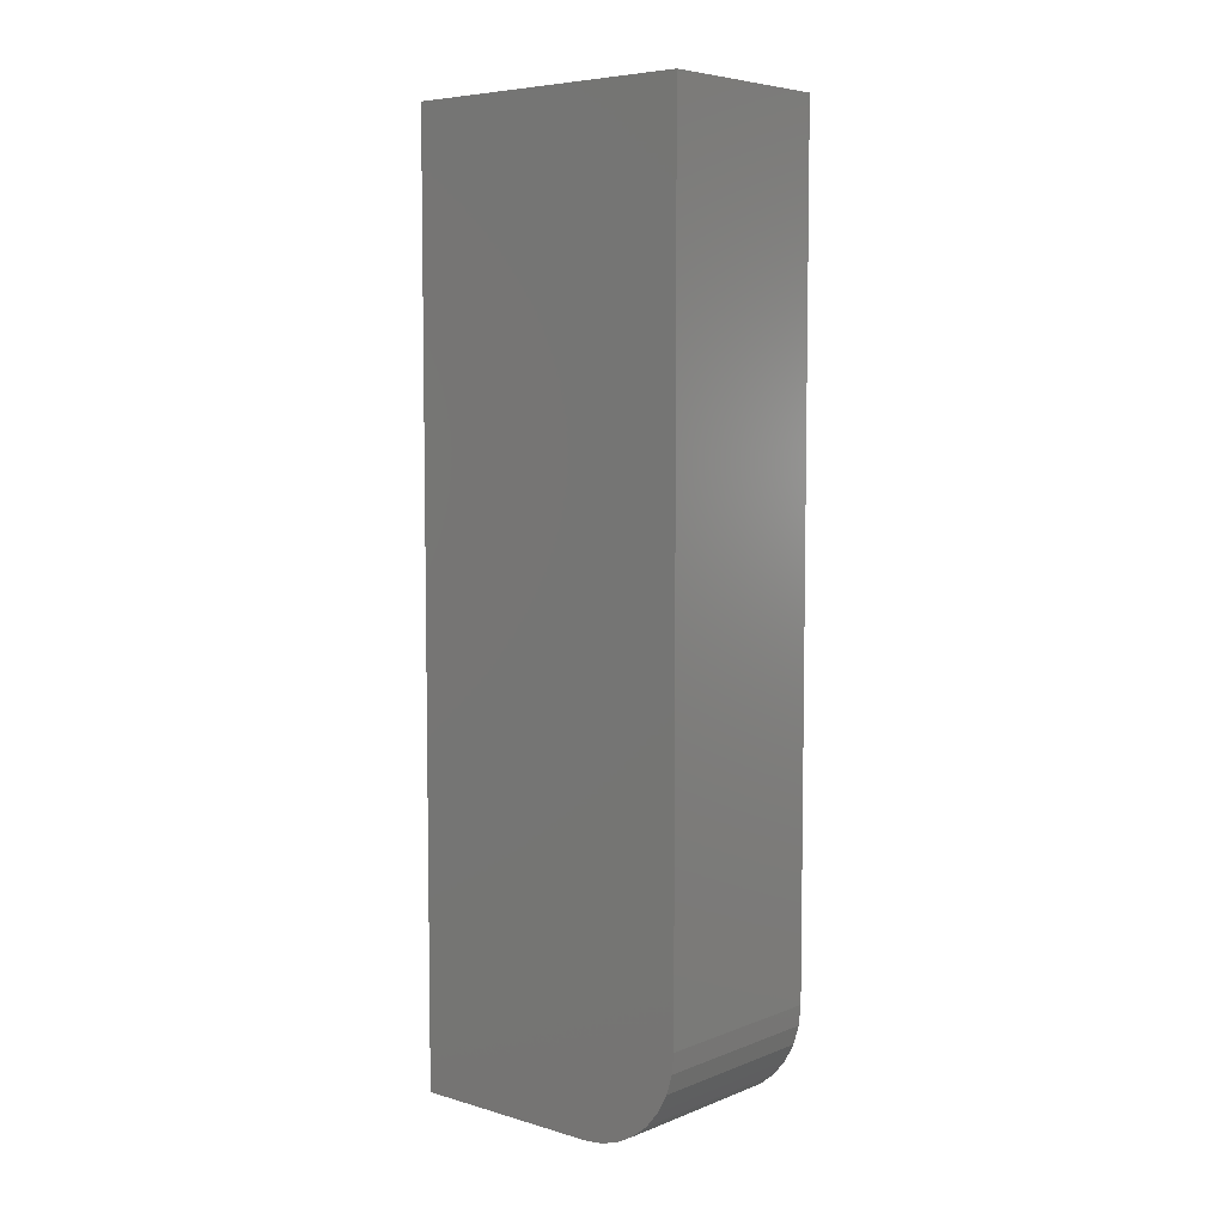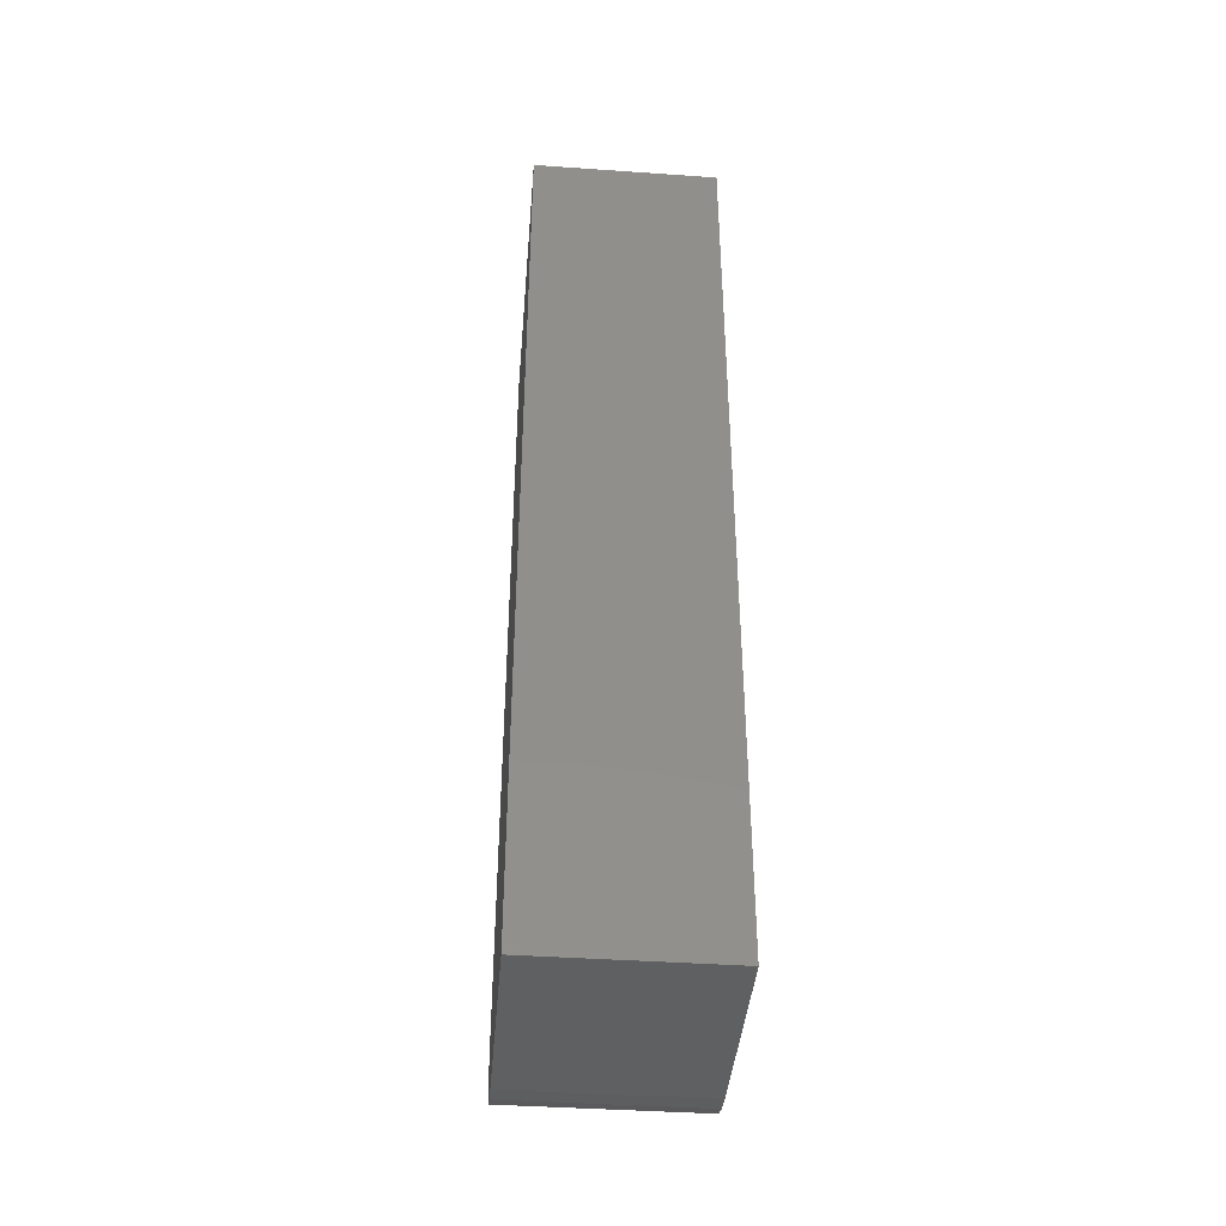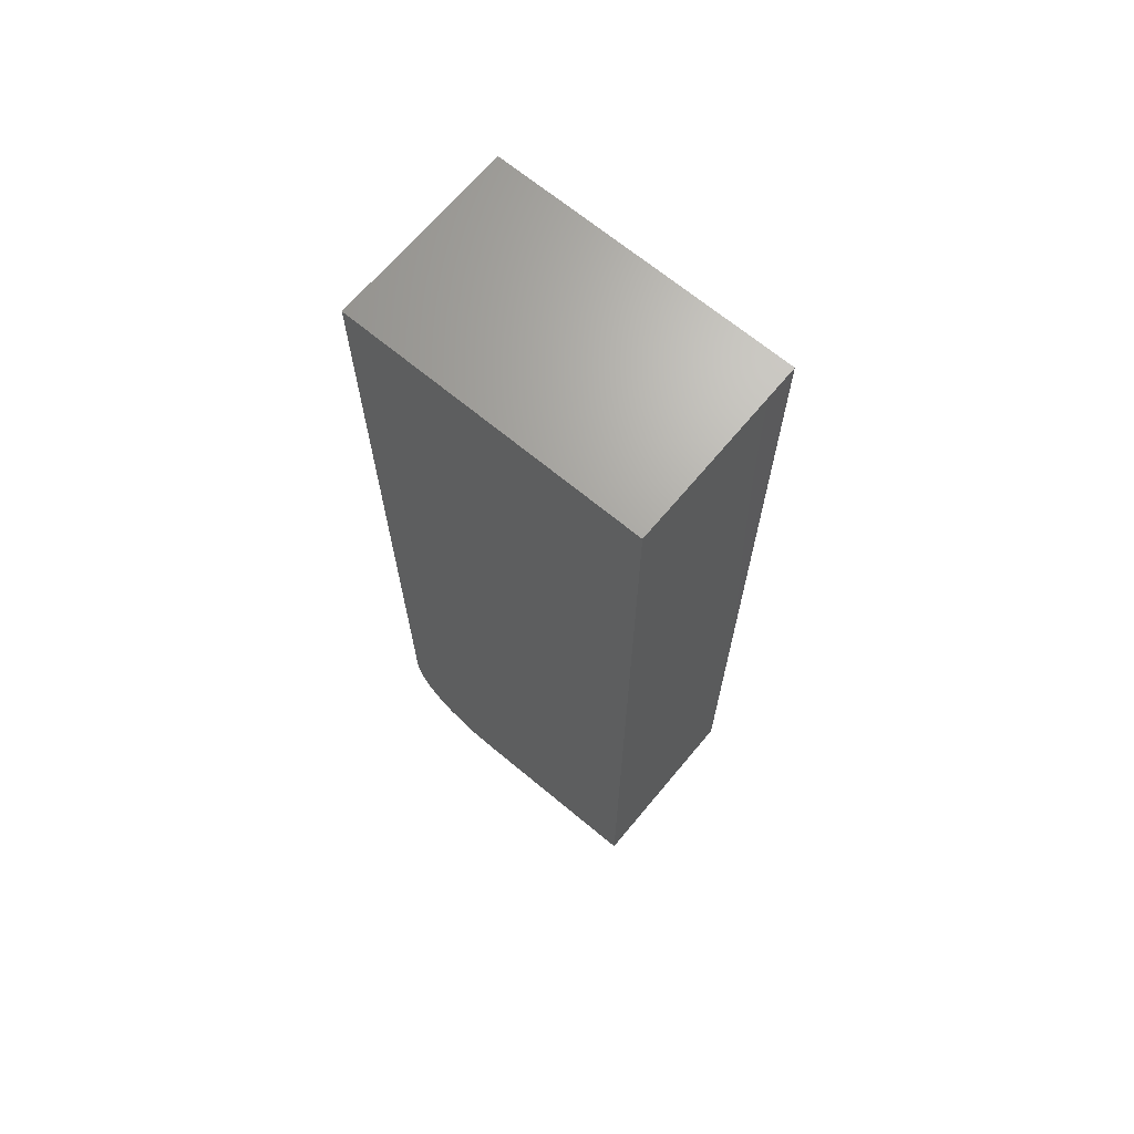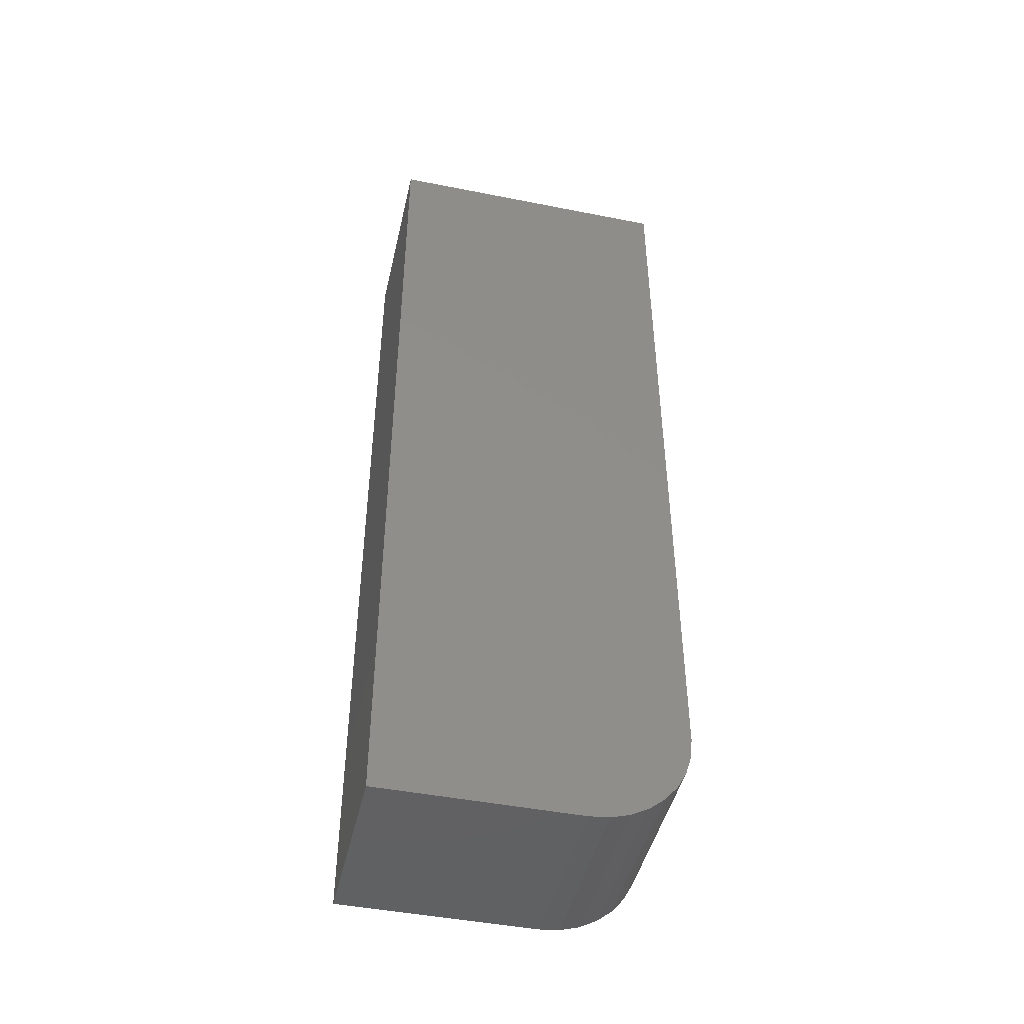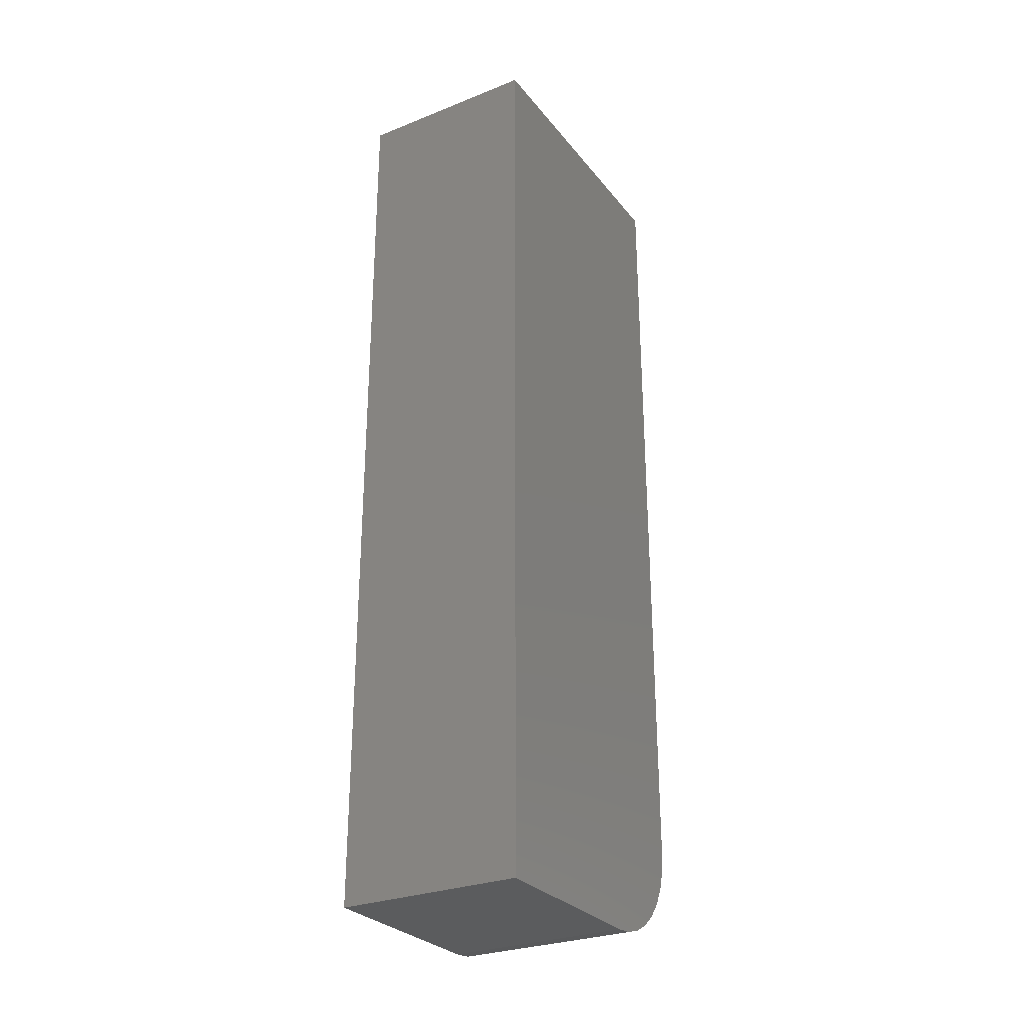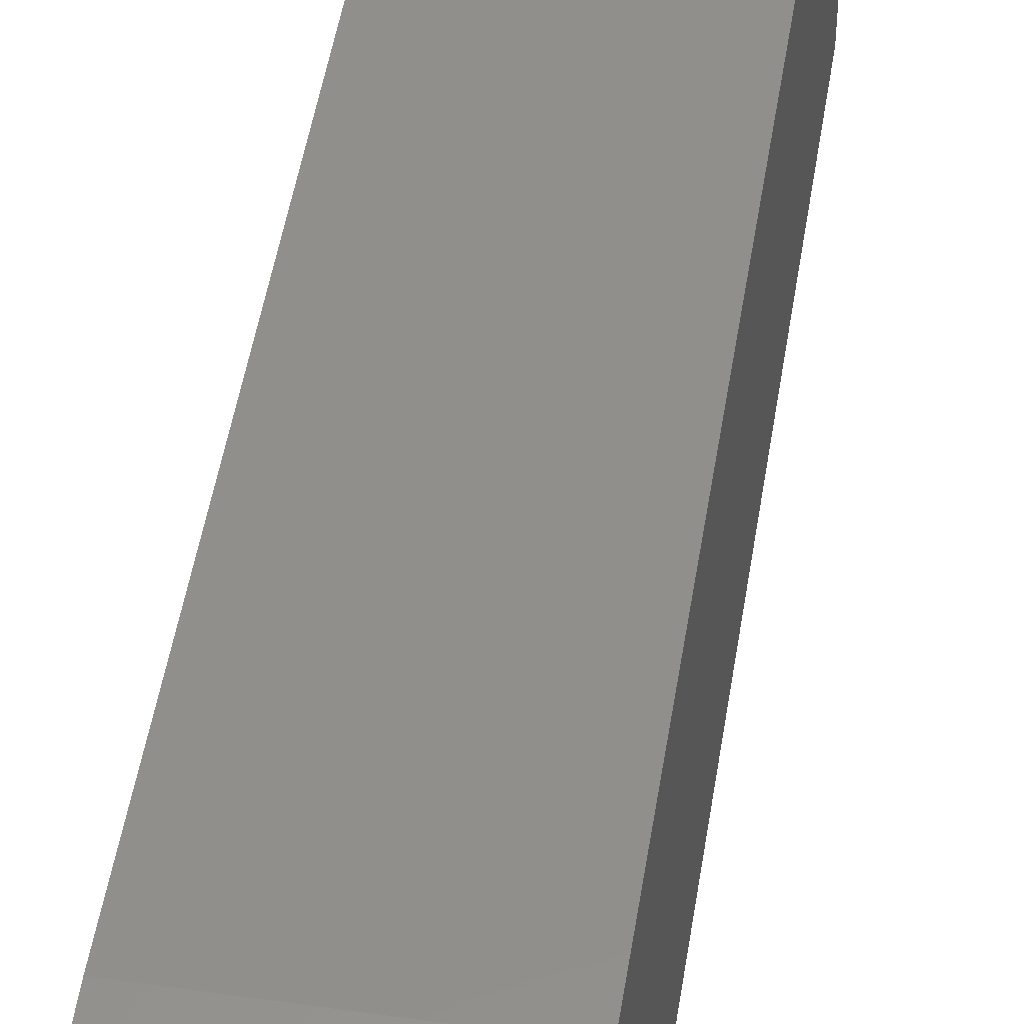
<metadata>
{"format":"stl","ext":"stl","renderer":"f3d","projection":"perspective","resolution":1024,"background":"white","views":[{"elev":6.1,"azim":-49.1,"up":"+Y"},{"elev":-41.4,"azim":175.2,"up":"+Y"},{"elev":67.8,"azim":129.8,"up":"+Y"},{"elev":-45.7,"azim":-102.8,"up":"+Y"},{"elev":-28.6,"azim":-149.3,"up":"+Y"},{"elev":49.0,"azim":9.0,"up":"+Z"}]}
</metadata>
<code>
# stl→obj: 24 verts, 44 faces
v 0.5547 -0.5234 0.3203
v 0.7531 -0.5234 0.3203
v 0.5547 0.3594 0.3203
v 0.7531 0.3594 0.3203
v 0.5547 -0.6328 0
v 0.5547 -0.6328 0.2109
v 0.5547 -0.6307 0.2323
v 0.5547 -0.6245 0.2528
v 0.5547 -0.6144 0.2717
v 0.5547 -0.6008 0.2883
v 0.5547 -0.5842 0.3019
v 0.5547 -0.5653 0.312
v 0.5547 -0.5448 0.3182
v 0.5547 0.3594 0
v 0.7531 -0.5448 0.3182
v 0.7531 -0.5653 0.312
v 0.7531 -0.5842 0.3019
v 0.7531 -0.6008 0.2883
v 0.7531 -0.6144 0.2717
v 0.7531 -0.6245 0.2528
v 0.7531 -0.6307 0.2323
v 0.7531 -0.6328 0.2109
v 0.7531 -0.6328 0
v 0.7531 0.3594 0
f 1 2 3
f 3 2 4
f 5 6 7
f 5 7 8
f 5 8 9
f 5 9 10
f 5 10 11
f 5 11 12
f 5 12 13
f 5 13 1
f 5 1 3
f 5 3 14
f 2 15 16
f 2 16 17
f 2 17 18
f 2 18 19
f 2 19 20
f 2 20 21
f 2 21 22
f 2 22 23
f 2 23 24
f 2 24 4
f 5 23 6
f 6 23 22
f 6 22 7
f 7 22 21
f 7 21 8
f 8 21 20
f 8 20 9
f 9 20 19
f 9 19 10
f 10 19 18
f 10 18 11
f 11 18 17
f 11 17 12
f 12 17 16
f 12 16 13
f 13 16 15
f 13 15 1
f 1 15 2
f 5 14 23
f 23 14 24
f 24 14 4
f 4 14 3

</code>
